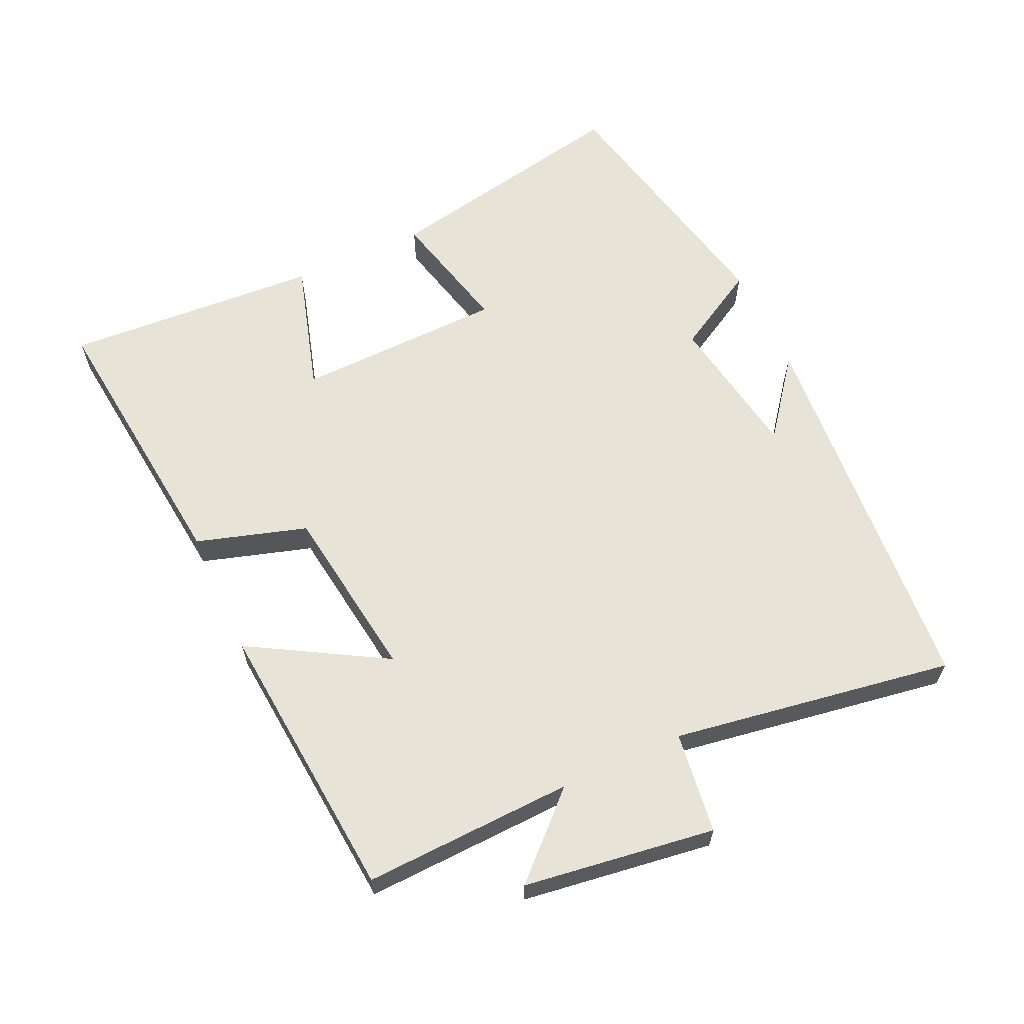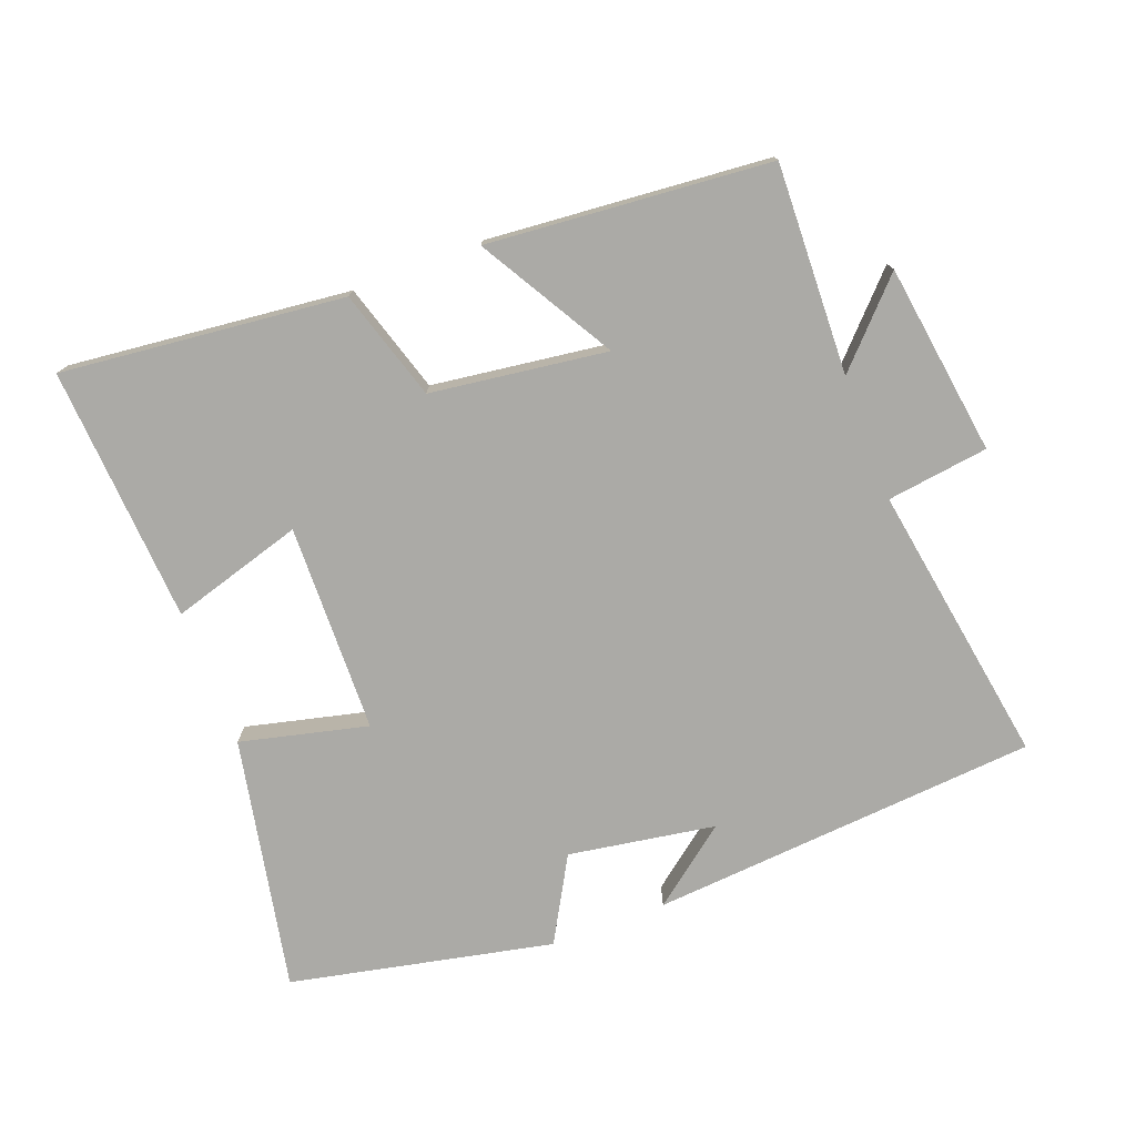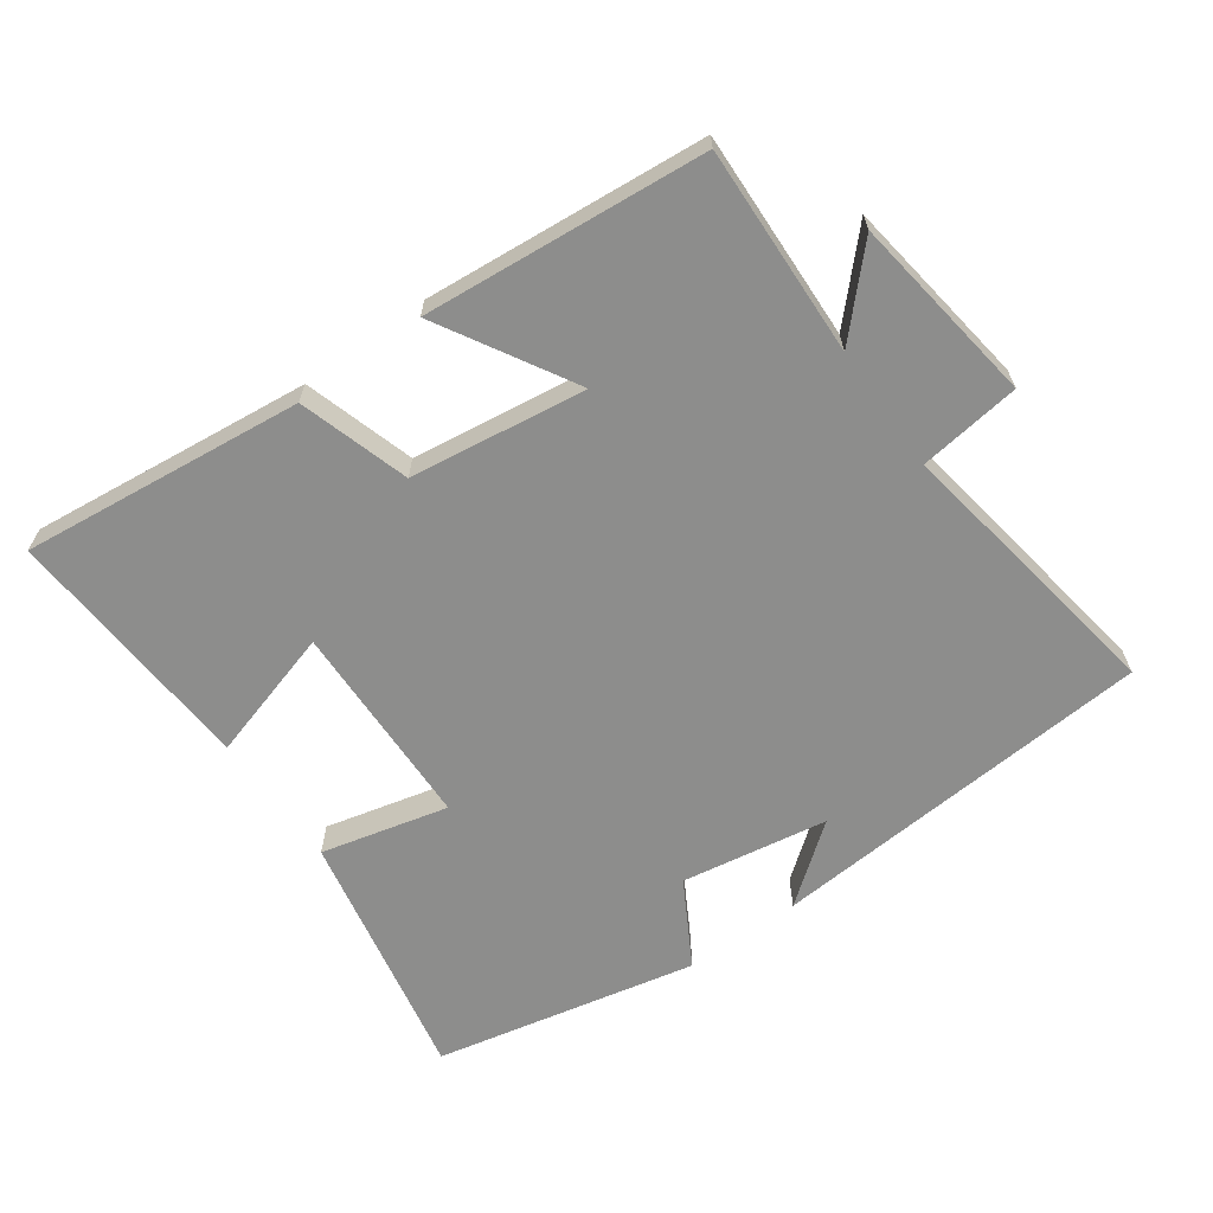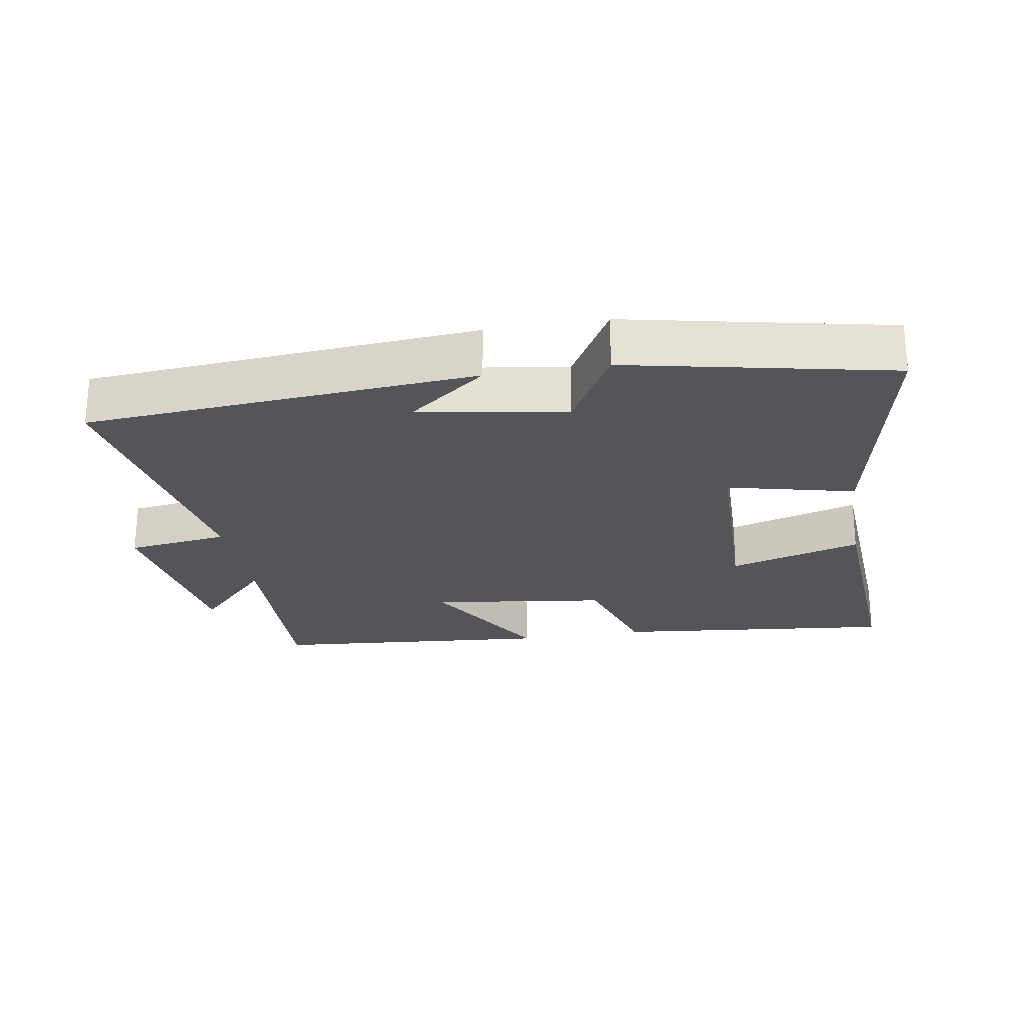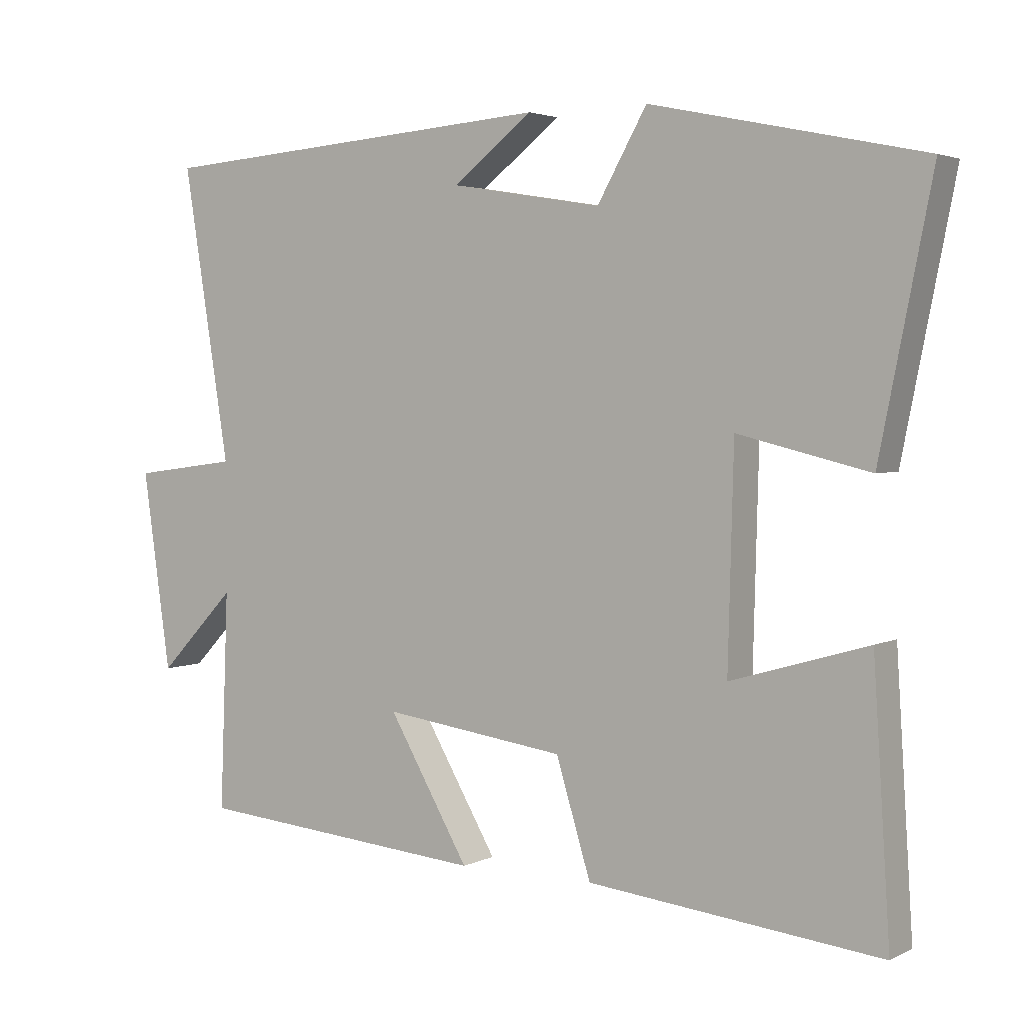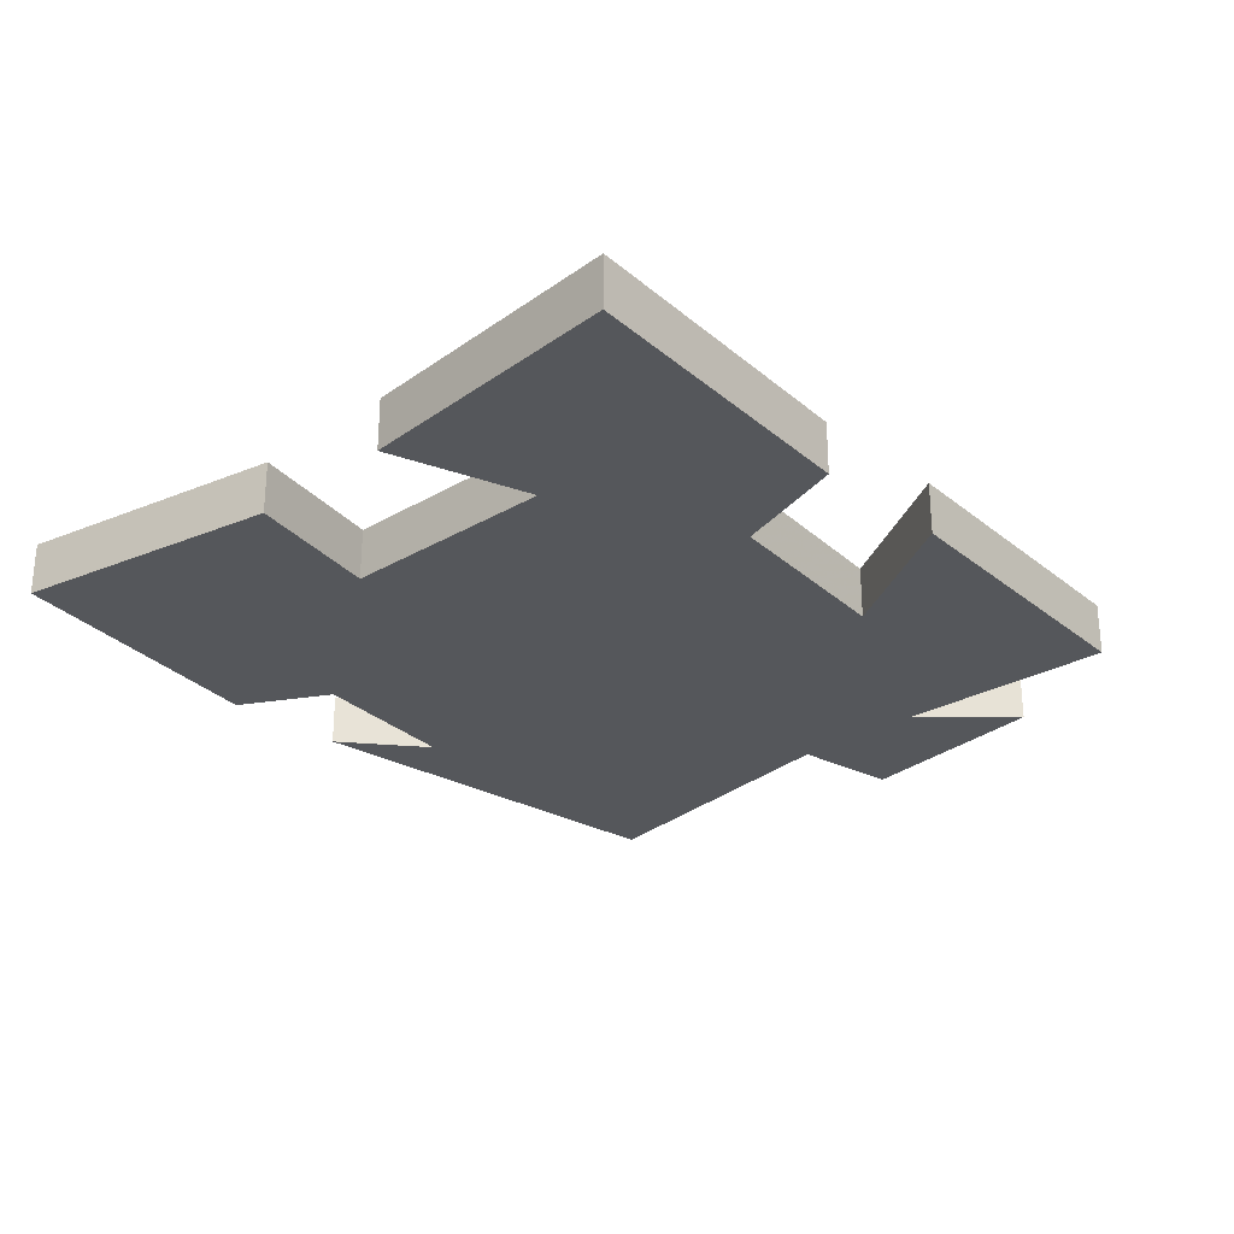
<metadata>
{"format":"obj","ext":"obj","renderer":"f3d","projection":"perspective","resolution":1024,"background":"white","views":[{"elev":62.3,"azim":-114.7,"up":"+Y"},{"elev":-75.8,"azim":-159.1,"up":"+Y"},{"elev":-64.5,"azim":-144.4,"up":"+Y"},{"elev":-24.3,"azim":9.7,"up":"+Y"},{"elev":3.2,"azim":32.5,"up":"+Z"},{"elev":-26.9,"azim":134.0,"up":"+Y"}]}
</metadata>
<code>
v -0.567 0.07 0.456
v 0.011 0.07 0.5
v -0.104 0.07 0.411
v 0.114 0.07 0.375
v 0.185 0.07 0.5
v 0.575 0.07 0.417
v 0.5 0.07 0.041
v 0.311 0.07 0.087
v 0.303 0.07 -0.223
v 0.5 0.07 -0.165
v 0.524 0.07 -0.546
v 0.104 0.07 -0.5
v 0.054 0.07 -0.336
v -0.208 0.07 -0.3
v -0.092 0.07 -0.5
v -0.512 0.07 -0.463
v -0.5 0.07 -0.151
v -0.611 0.07 -0.267
v -0.651 0.07 0.017
v -0.5 0.07 0.037
v -0.567 0 0.456
v 0.011 0 0.5
v -0.104 0 0.411
v 0.114 0 0.375
v 0.185 0 0.5
v 0.575 0 0.417
v 0.5 0 0.041
v 0.311 0 0.087
v 0.303 0 -0.223
v 0.5 0 -0.165
v 0.524 0 -0.546
v 0.104 0 -0.5
v 0.054 0 -0.336
v -0.208 0 -0.3
v -0.092 0 -0.5
v -0.512 0 -0.463
v -0.5 0 -0.151
v -0.611 0 -0.267
v -0.651 0 0.017
v -0.5 0 0.037
f 17 18 19 20
f 14 15 16 17
f 13 14 17 20
f 11 12 13
f 10 11 13
f 9 10 13
f 13 20 1
f 9 13 1
f 8 9 1
f 6 7 8
f 5 6 8
f 4 5 8
f 3 4 8 1
f 1 2 3
f 40 39 38 37
f 37 36 35 34
f 40 37 34 33
f 33 32 31
f 33 31 30
f 33 30 29
f 21 40 33
f 21 33 29
f 21 29 28
f 28 27 26
f 28 26 25
f 28 25 24
f 21 28 24 23
f 23 22 21
f 1 21 22 2
f 2 22 23 3
f 3 23 24 4
f 4 24 25 5
f 5 25 26 6
f 6 26 27 7
f 7 27 28 8
f 8 28 29 9
f 9 29 30 10
f 10 30 31 11
f 11 31 32 12
f 12 32 33 13
f 13 33 34 14
f 14 34 35 15
f 15 35 36 16
f 16 36 37 17
f 17 37 38 18
f 18 38 39 19
f 19 39 40 20
f 20 40 21 1

</code>
